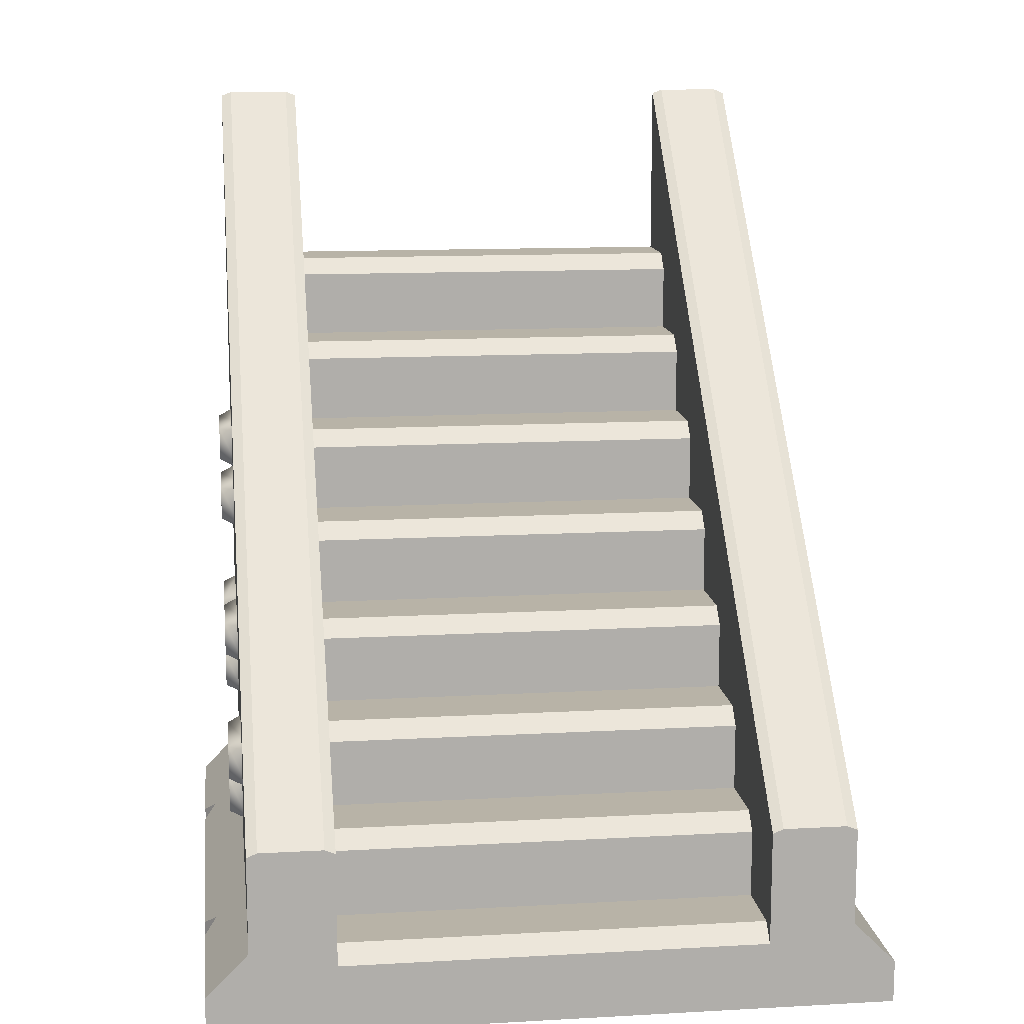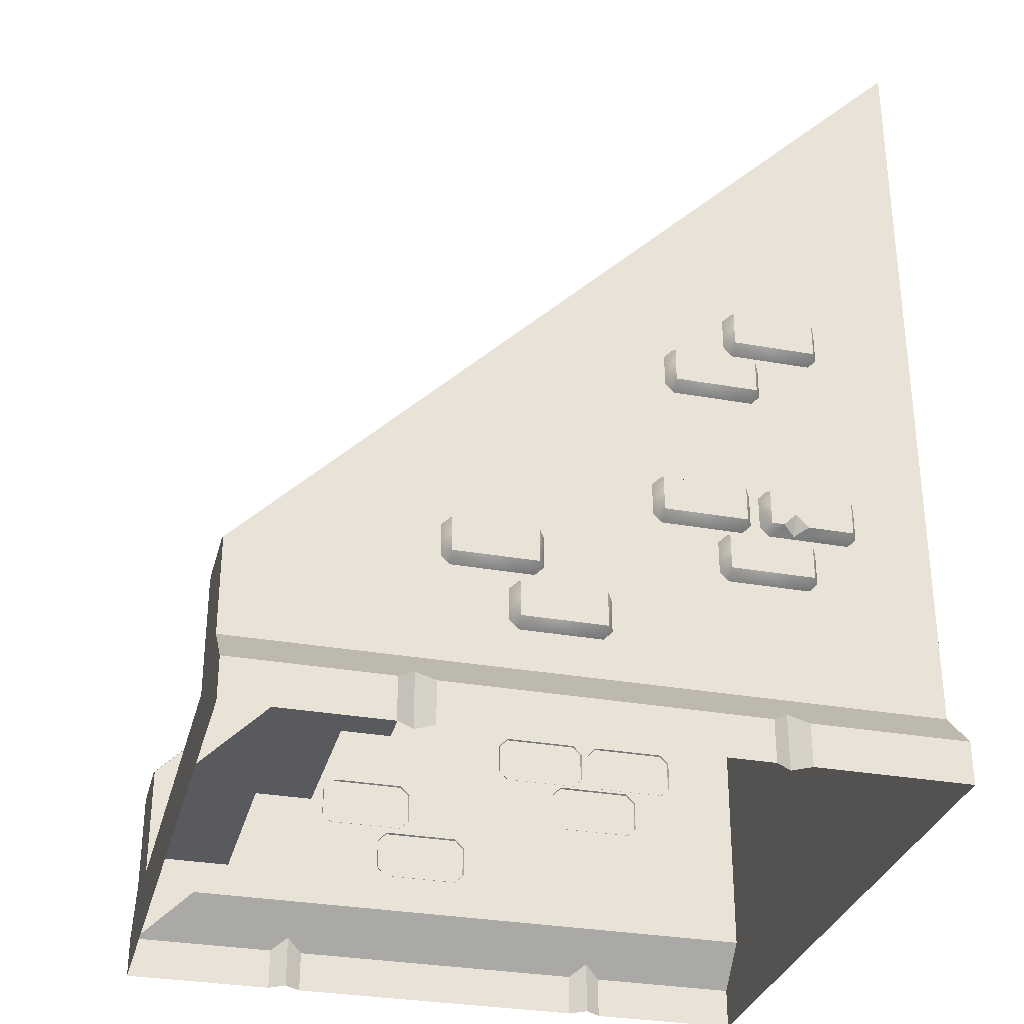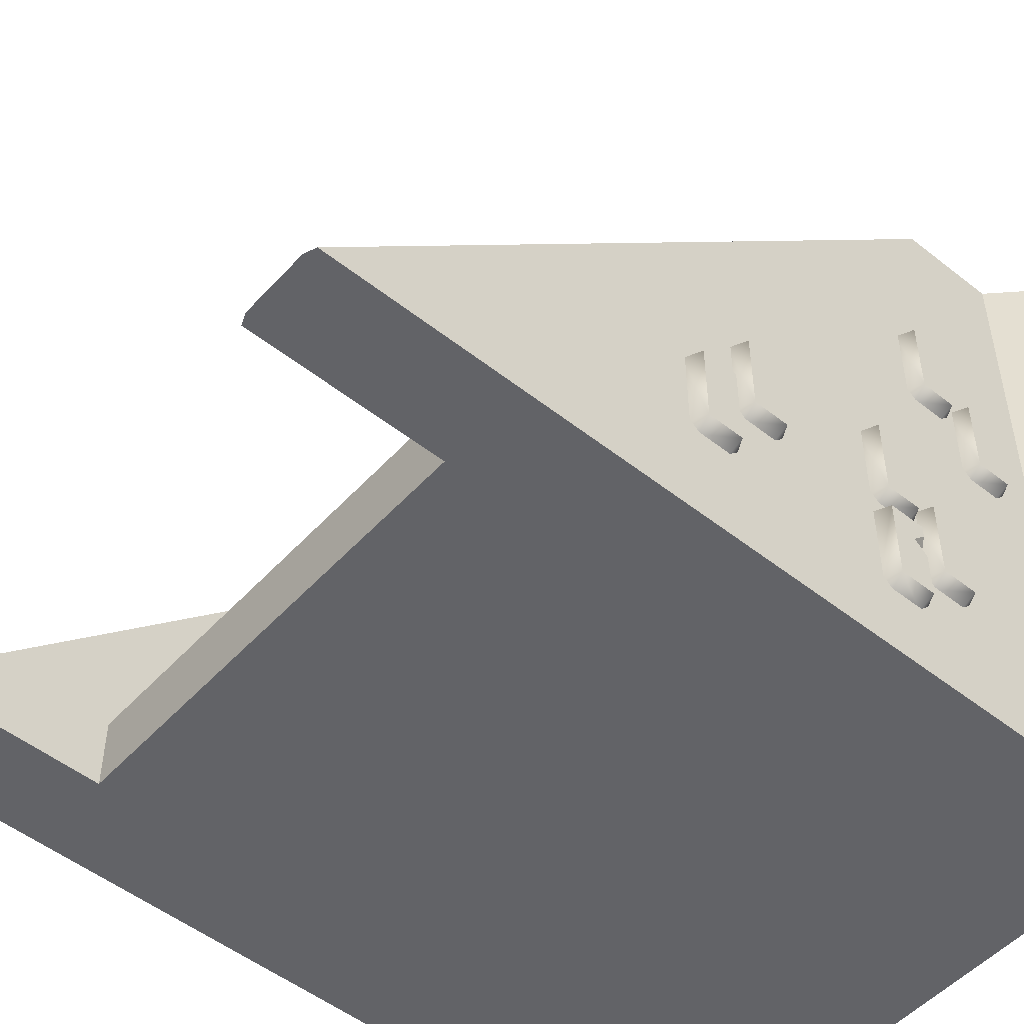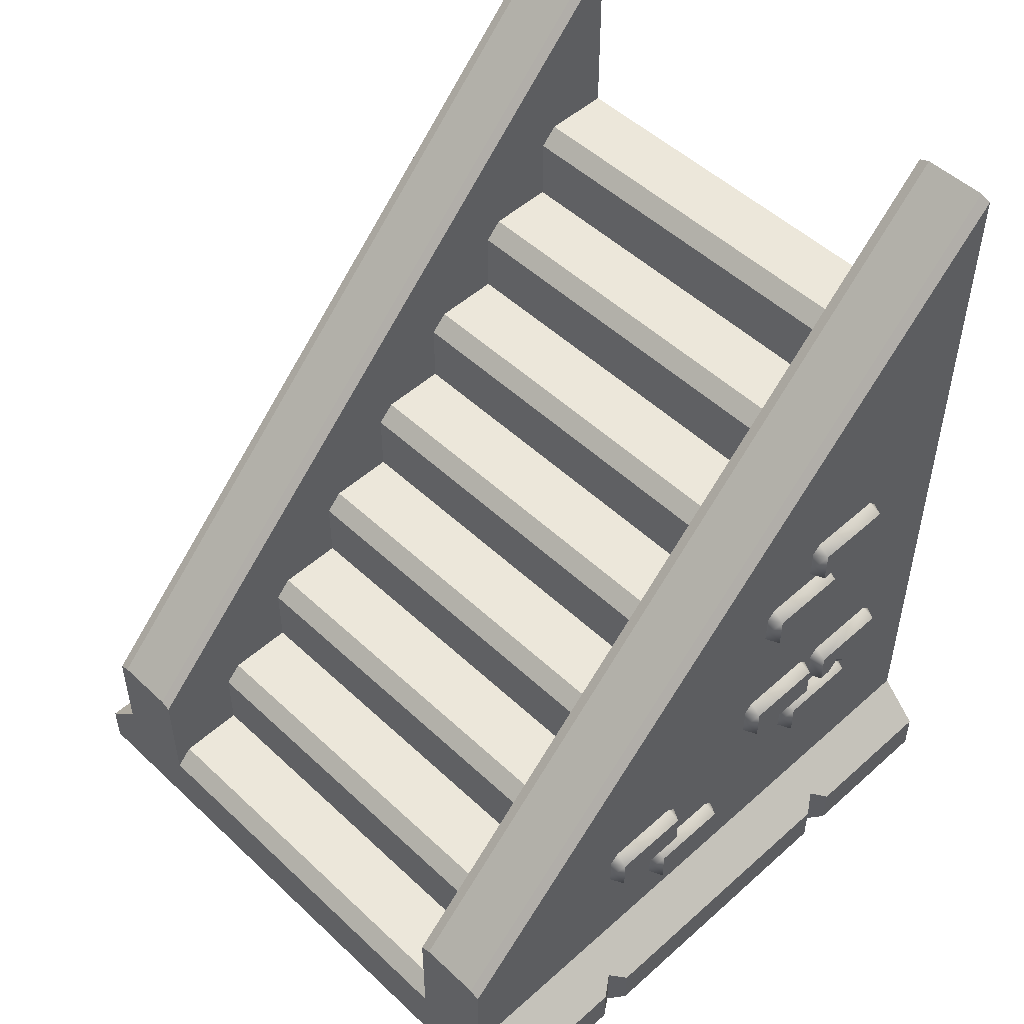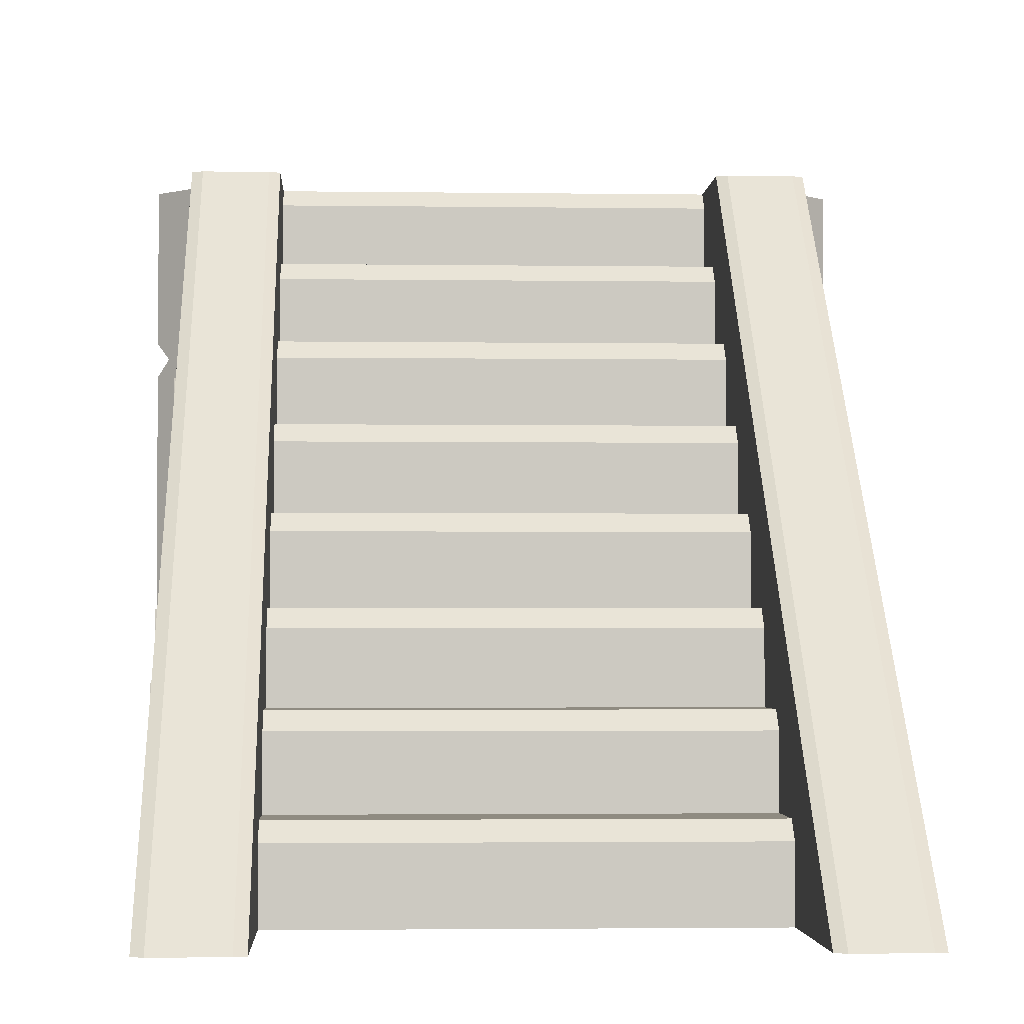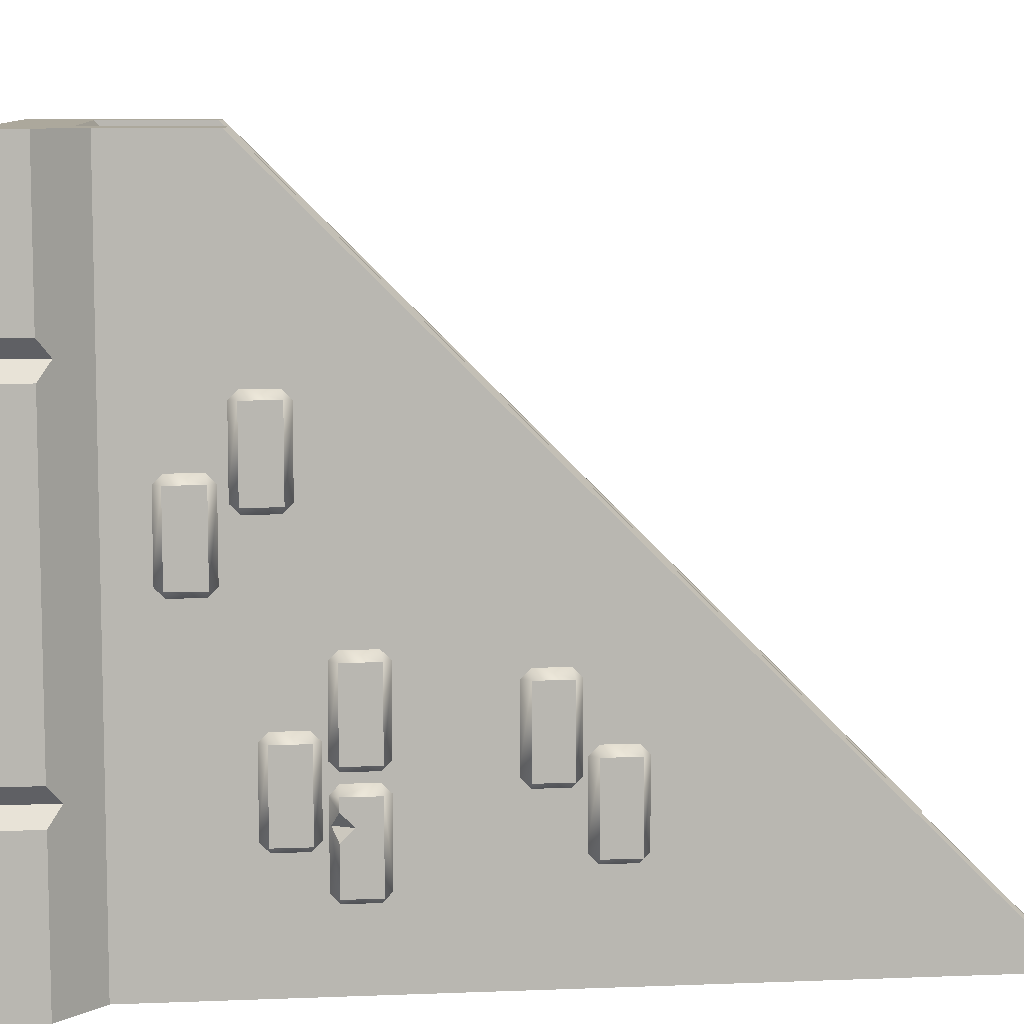
<metadata>
{"format":"obj","ext":"obj","renderer":"f3d","projection":"perspective","resolution":1024,"background":"white","views":[{"elev":12.8,"azim":-7.3,"up":"+Y"},{"elev":-31.2,"azim":75.7,"up":"+Y"},{"elev":-51.0,"azim":-130.7,"up":"+Z"},{"elev":50.5,"azim":45.7,"up":"+Y"},{"elev":-2.5,"azim":177.1,"up":"+Z"},{"elev":8.5,"azim":83.9,"up":"+Z"}]}
</metadata>
<code>
o stairs_narrow_Cube.13697
v -1.25 0 4
v -1.25 4 -0
v -1.25 1 3
v -1.25 1.5 2.5
v -1.25 2 2
v -1.25 2.5 1.5
v -1.25 3 1
v -1.25 3.5 0.5
v -1.25 3.9 0.5
v -1.25 4 0.4
v -1.25 0.4 4
v -1.25 0.5 3.9
v -1.25 0.9 3.5
v -1.25 1 3.4
v -1.25 1.4 3
v -1.25 1.5 2.9
v -1.25 1.9 2.5
v -1.25 2 2.4
v -1.25 2.4 2
v -1.25 2.5 1.9
v -1.25 2.9 1.5
v -1.25 3 1.4
v -1.25 3.4 1
v -1.25 3.5 0.9
v -2 0.25 -0
v -2 0 -0
v -1.75 0.5 -0
v -2 0 1.1
v -2 0 0.9
v -1.929 0 1
v -2 0 3.1
v -2 0 2.9
v -1.929 0 3
v -2 0.25 0.9
v -2 0.25 1.1
v -1.929 0.3207 1
v -2 0.25 2.9
v -2 0.25 3.1
v -1.929 0.3207 3
v -1.75 0.5 4
v -2 0.25 4
v -2 0 4
v -1.25 0.5 4
v -1.25 0.5 3.5
v -1.739 2.641 0.9606
v -1.739 2.7 1.02
v -1.739 2.7 1.485
v -1.739 2.641 1.543
v -1.739 2.454 1.543
v -1.739 2.395 1.485
v -1.739 2.395 1.02
v -1.739 2.454 0.9606
v -1.83 2.445 1.011
v -1.83 2.65 1.011
v -1.83 2.445 1.494
v -1.83 2.65 1.494
v -1.83 1.561 0.97
v -1.83 1.766 0.97
v -1.83 1.561 0.4869
v -1.83 1.766 0.4869
v -1.739 1.757 0.437
v -1.739 1.816 0.496
v -1.739 1.816 0.9609
v -1.739 1.757 1.02
v -1.739 1.57 1.02
v -1.739 1.512 0.9609
v -1.739 1.512 0.496
v -1.739 1.57 0.437
v -1.739 1.512 0.8209
v -1.83 1.635 0.8245
v -1.83 1.561 0.7512
v -1.766 1.526 0.822
v -1.83 1.561 0.8978
v -1.739 2.958 0.5916
v -1.739 3.017 0.6505
v -1.739 3.017 1.115
v -1.739 2.958 1.174
v -1.739 2.772 1.174
v -1.739 2.713 1.115
v -1.739 2.713 0.6505
v -1.739 2.772 0.5916
v -1.83 2.763 0.6415
v -1.83 2.967 0.6415
v -1.83 2.763 1.125
v -1.83 2.967 1.125
v -1.739 1.319 2.263
v -1.739 1.378 2.322
v -1.739 1.378 2.787
v -1.739 1.319 2.846
v -1.739 1.133 2.846
v -1.739 1.074 2.787
v -1.739 1.074 2.322
v -1.739 1.133 2.263
v -1.83 1.124 2.313
v -1.83 1.328 2.313
v -1.83 1.124 2.796
v -1.83 1.328 2.796
v -1.739 0.9759 1.885
v -1.739 1.035 1.944
v -1.739 1.035 2.409
v -1.739 0.9759 2.468
v -1.739 0.7893 2.468
v -1.739 0.7303 2.409
v -1.739 0.7303 1.944
v -1.739 0.7893 1.885
v -1.83 0.7802 1.935
v -1.83 0.9849 1.935
v -1.83 0.7802 2.418
v -1.83 0.9849 2.418
v -1.739 1.756 1.062
v -1.739 1.815 1.121
v -1.739 1.815 1.586
v -1.739 1.756 1.645
v -1.739 1.57 1.645
v -1.739 1.511 1.586
v -1.739 1.511 1.121
v -1.739 1.57 1.062
v -1.83 1.561 1.112
v -1.83 1.766 1.112
v -1.83 1.561 1.595
v -1.83 1.766 1.595
v -1.739 1.435 0.689
v -1.739 1.494 0.7479
v -1.739 1.494 1.213
v -1.739 1.435 1.272
v -1.739 1.248 1.272
v -1.739 1.189 1.213
v -1.739 1.189 0.7479
v -1.739 1.248 0.689
v -1.83 1.239 0.7389
v -1.83 1.444 0.7389
v -1.83 1.239 1.222
v -1.83 1.444 1.222
v -1.312 5.1 -0
v -1.25 5.075 -0
v -1.75 5.075 -0
v -1.688 5.1 -0
v -1.25 1.075 4
v -1.312 1.1 4
v -1.688 1.1 4
v -1.75 1.075 4
v 1.25 0 4
v 1.25 4 0
v 1.25 1 3
v 1.25 1.5 2.5
v 1.25 2 2
v 1.25 2.5 1.5
v 1.25 3 1
v 1.25 3.5 0.5
v 1.25 3.9 0.5
v 1.25 4 0.4
v 1.25 0.4 4
v 1.25 0.5 3.9
v 1.25 0.9 3.5
v 1.25 1 3.4
v 1.25 1.4 3
v 1.25 1.5 2.9
v 1.25 1.9 2.5
v 1.25 2 2.4
v 1.25 2.4 2
v 1.25 2.5 1.9
v 1.25 2.9 1.5
v 1.25 3 1.4
v 1.25 3.4 1
v 1.25 3.5 0.9
v 2 0.25 0
v 2 0 0
v 1.75 0.5 0
v 2 0 1.1
v 2 0 0.9
v 1.929 0 1
v 2 0 3.1
v 2 0 2.9
v 1.929 0 3
v 2 0.25 0.9
v 2 0.25 1.1
v 1.929 0.3207 1
v 2 0.25 2.9
v 2 0.25 3.1
v 1.929 0.3207 3
v 1.75 0.5 4
v 2 0.25 4
v 2 0 4
v 1.25 0.5 4
v 1.25 0.5 3.5
v 1.739 2.641 0.9606
v 1.739 2.7 1.02
v 1.739 2.7 1.485
v 1.739 2.641 1.543
v 1.739 2.454 1.543
v 1.739 2.395 1.485
v 1.739 2.395 1.02
v 1.739 2.454 0.9606
v 1.83 2.445 1.011
v 1.83 2.65 1.011
v 1.83 2.445 1.494
v 1.83 2.65 1.494
v 1.83 1.561 0.97
v 1.83 1.766 0.97
v 1.83 1.561 0.4869
v 1.83 1.766 0.4869
v 1.739 1.757 0.437
v 1.739 1.816 0.496
v 1.739 1.816 0.9609
v 1.739 1.757 1.02
v 1.739 1.57 1.02
v 1.739 1.512 0.9609
v 1.739 1.512 0.496
v 1.739 1.57 0.437
v 1.739 1.512 0.8209
v 1.83 1.635 0.8245
v 1.83 1.561 0.7512
v 1.766 1.526 0.822
v 1.83 1.561 0.8978
v 1.739 2.958 0.5916
v 1.739 3.017 0.6505
v 1.739 3.017 1.115
v 1.739 2.958 1.174
v 1.739 2.772 1.174
v 1.739 2.713 1.115
v 1.739 2.713 0.6505
v 1.739 2.772 0.5916
v 1.83 2.763 0.6415
v 1.83 2.967 0.6415
v 1.83 2.763 1.125
v 1.83 2.967 1.125
v 1.739 1.319 2.263
v 1.739 1.378 2.322
v 1.739 1.378 2.787
v 1.739 1.319 2.846
v 1.739 1.133 2.846
v 1.739 1.074 2.787
v 1.739 1.074 2.322
v 1.739 1.133 2.263
v 1.83 1.124 2.313
v 1.83 1.328 2.313
v 1.83 1.124 2.796
v 1.83 1.328 2.796
v 1.739 0.9759 1.885
v 1.739 1.035 1.944
v 1.739 1.035 2.409
v 1.739 0.9759 2.468
v 1.739 0.7893 2.468
v 1.739 0.7303 2.409
v 1.739 0.7303 1.944
v 1.739 0.7893 1.885
v 1.83 0.7802 1.935
v 1.83 0.9849 1.935
v 1.83 0.7802 2.418
v 1.83 0.9849 2.418
v 1.739 1.756 1.062
v 1.739 1.815 1.121
v 1.739 1.815 1.586
v 1.739 1.756 1.645
v 1.739 1.57 1.645
v 1.739 1.511 1.586
v 1.739 1.511 1.121
v 1.739 1.57 1.062
v 1.83 1.561 1.112
v 1.83 1.766 1.112
v 1.83 1.561 1.595
v 1.83 1.766 1.595
v 1.739 1.435 0.689
v 1.739 1.494 0.7479
v 1.739 1.494 1.213
v 1.739 1.435 1.272
v 1.739 1.248 1.272
v 1.739 1.189 1.213
v 1.739 1.189 0.7479
v 1.739 1.248 0.689
v 1.83 1.239 0.7389
v 1.83 1.444 0.7389
v 1.83 1.239 1.222
v 1.83 1.444 1.222
v 1.312 5.1 0
v 1.25 5.075 0
v 1.75 5.075 0
v 1.688 5.1 0
v 1.25 1.075 4
v 1.312 1.1 4
v 1.688 1.1 4
v 1.75 1.075 4
f 161 20 19 160
f 14 155 144 3
f 150 151 10 9
f 44 185 154 13
f 16 157 145 4
f 3 144 156 15
f 18 159 146 5
f 163 148 7 22
f 165 149 8 24
f 4 145 158 17
f 147 162 21 6
f 23 164 165 24
f 185 44 12 153
f 17 158 159 18
f 21 162 163 22
f 15 156 157 16
f 154 155 14 13
f 8 149 150 9
f 32 37 35 28
f 39 36 35 37
f 29 34 25 26
f 27 25 34 36
f 37 32 33 39
f 39 33 31 38
f 34 29 30 36
f 36 30 28 35
f 42 41 38 31
f 39 38 41 40
f 27 36 39 40
f 44 43 1
f 2 27 136
f 135 2 136
f 43 40 1
f 44 138 43
f 134 137 140 139
f 41 42 1
f 40 41 1
f 138 139 140 141
f 40 141 136 27
f 55 56 54 53
f 53 54 45 52
f 55 53 51 50
f 56 55 49 48
f 54 56 47 46
f 51 53 52
f 54 46 45
f 49 55 50
f 56 48 47
f 73 70 72
f 59 68 67
f 60 61 68 59
f 57 65 64 58
f 57 66 65
f 62 61 60
f 64 63 58
f 60 59 71 70
f 72 69 66
f 67 69 72
f 70 71 72
f 58 63 62 60
f 57 58 70 73
f 59 67 72 71
f 73 72 66 57
f 60 70 58
f 84 85 83 82
f 82 83 74 81
f 84 82 80 79
f 85 84 78 77
f 83 85 76 75
f 80 82 81
f 83 75 74
f 78 84 79
f 85 77 76
f 96 97 95 94
f 94 95 86 93
f 96 94 92 91
f 97 96 90 89
f 95 97 88 87
f 92 94 93
f 95 87 86
f 90 96 91
f 97 89 88
f 108 109 107 106
f 106 107 98 105
f 108 106 104 103
f 109 108 102 101
f 107 109 100 99
f 104 106 105
f 107 99 98
f 102 108 103
f 109 101 100
f 120 121 119 118
f 118 119 110 117
f 120 118 116 115
f 121 120 114 113
f 119 121 112 111
f 116 118 117
f 119 111 110
f 114 120 115
f 121 113 112
f 132 133 131 130
f 130 131 122 129
f 132 130 128 127
f 133 132 126 125
f 131 133 124 123
f 128 130 129
f 131 123 122
f 126 132 127
f 133 125 124
f 134 135 136 137
f 138 135 134 139
f 136 141 140 137
f 2 135 138 44
f 43 138 141 40
f 11 152 153 12
f 1 142 152 11
f 10 151 143 2
f 147 6 20 161
f 160 19 5 146
f 173 169 176 178
f 180 178 176 177
f 170 167 166 175
f 168 177 175 166
f 178 180 174 173
f 180 179 172 174
f 175 177 171 170
f 177 176 169 171
f 183 172 179 182
f 180 181 182 179
f 168 181 180 177
f 185 142 184
f 143 277 168
f 276 277 143
f 184 142 181
f 185 184 279
f 275 280 281 278
f 182 142 183
f 181 142 182
f 279 282 281 280
f 181 168 277 282
f 196 194 195 197
f 194 193 186 195
f 196 191 192 194
f 197 189 190 196
f 195 187 188 197
f 192 193 194
f 195 186 187
f 190 191 196
f 197 188 189
f 214 213 211
f 200 208 209
f 201 200 209 202
f 198 199 205 206
f 198 206 207
f 203 201 202
f 205 199 204
f 201 211 212 200
f 213 207 210
f 208 213 210
f 211 213 212
f 199 201 203 204
f 198 214 211 199
f 200 212 213 208
f 214 198 207 213
f 201 199 211
f 225 223 224 226
f 223 222 215 224
f 225 220 221 223
f 226 218 219 225
f 224 216 217 226
f 221 222 223
f 224 215 216
f 219 220 225
f 226 217 218
f 237 235 236 238
f 235 234 227 236
f 237 232 233 235
f 238 230 231 237
f 236 228 229 238
f 233 234 235
f 236 227 228
f 231 232 237
f 238 229 230
f 249 247 248 250
f 247 246 239 248
f 249 244 245 247
f 250 242 243 249
f 248 240 241 250
f 245 246 247
f 248 239 240
f 243 244 249
f 250 241 242
f 261 259 260 262
f 259 258 251 260
f 261 256 257 259
f 262 254 255 261
f 260 252 253 262
f 257 258 259
f 260 251 252
f 255 256 261
f 262 253 254
f 273 271 272 274
f 271 270 263 272
f 273 268 269 271
f 274 266 267 273
f 272 264 265 274
f 269 270 271
f 272 263 264
f 267 268 273
f 274 265 266
f 275 278 277 276
f 279 280 275 276
f 277 278 281 282
f 143 185 279 276
f 184 181 282 279
f 148 164 23 7
f 26 25 166 167
f 25 27 168 166
f 2 143 168 27

</code>
